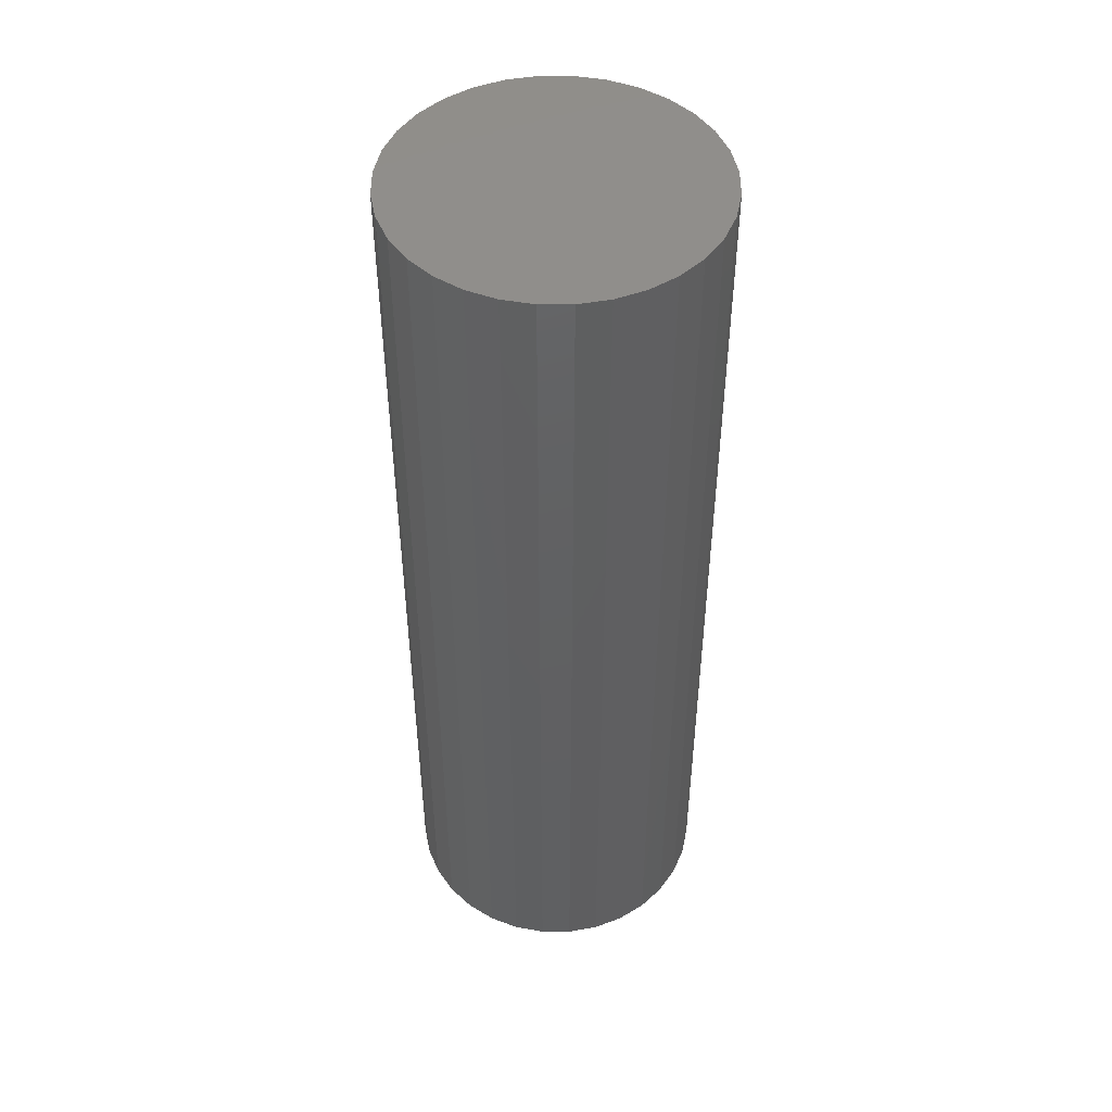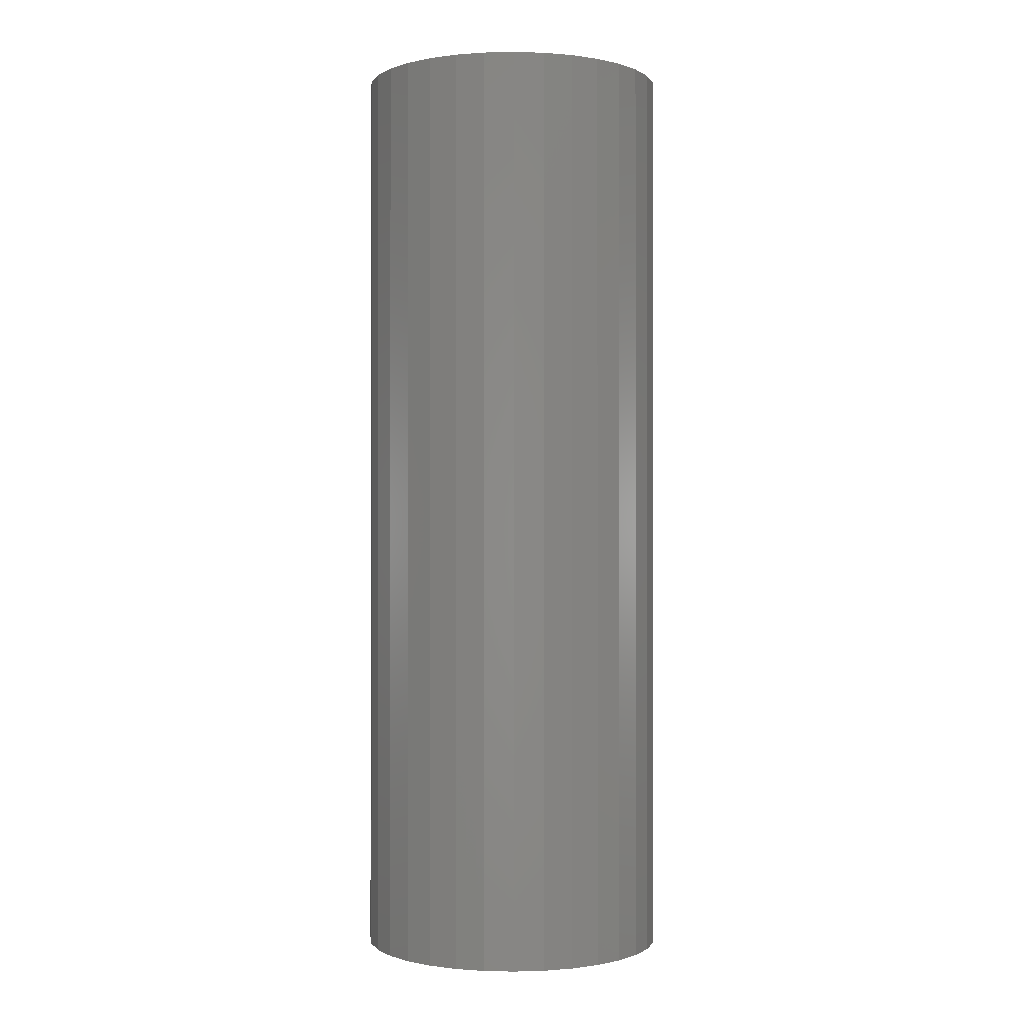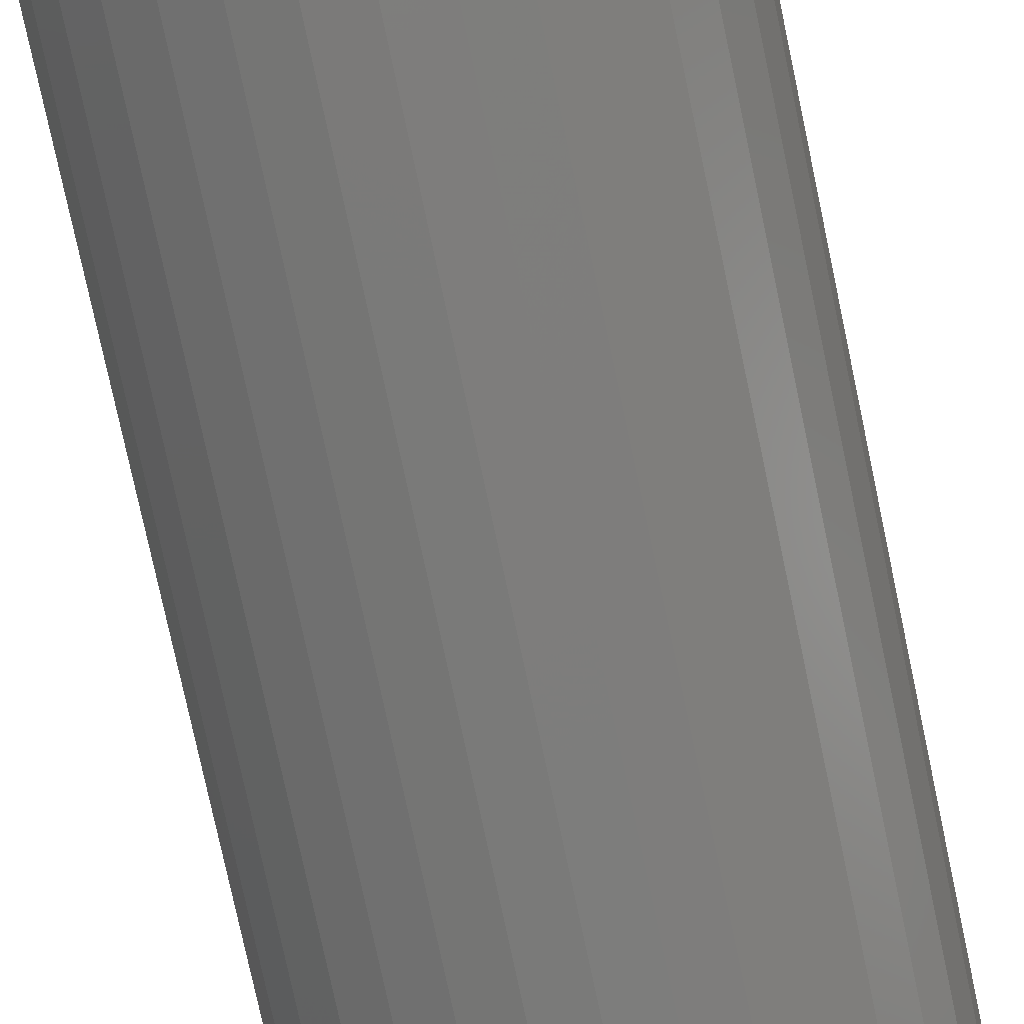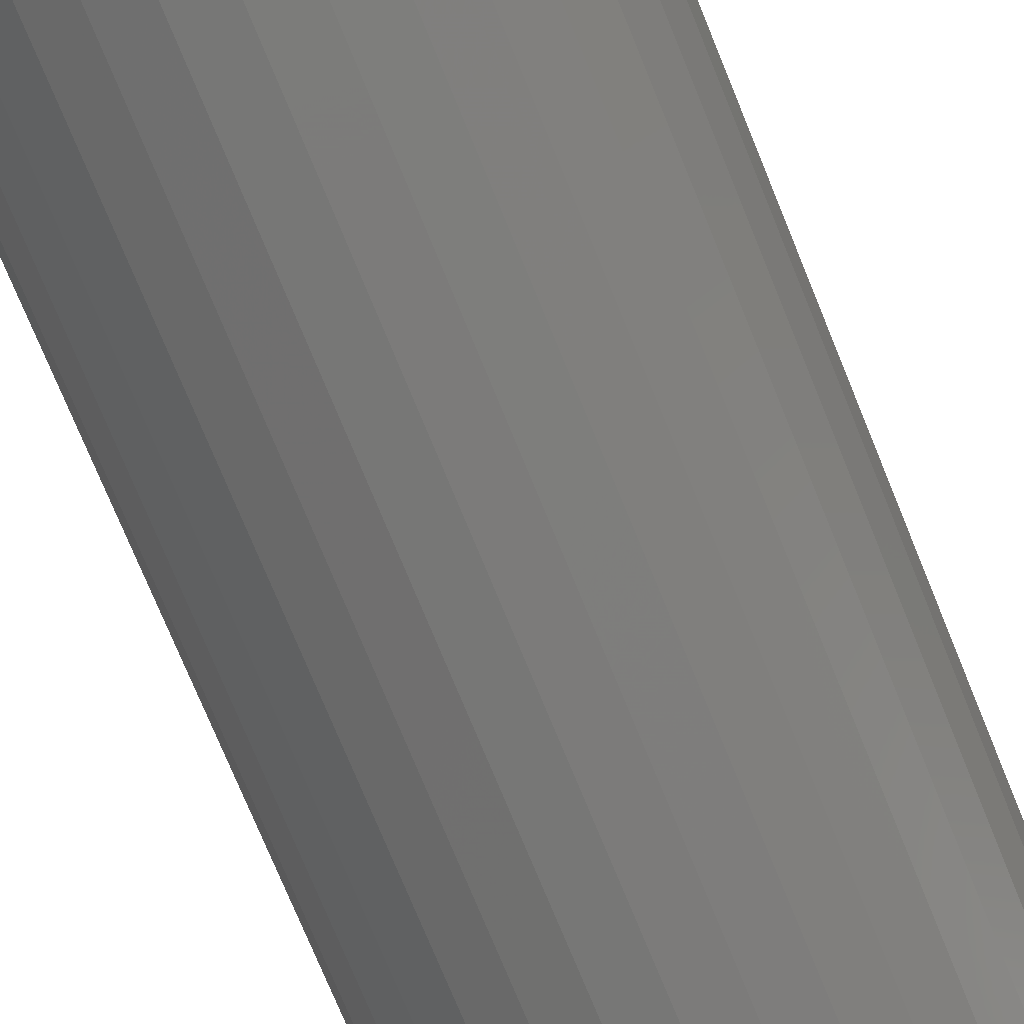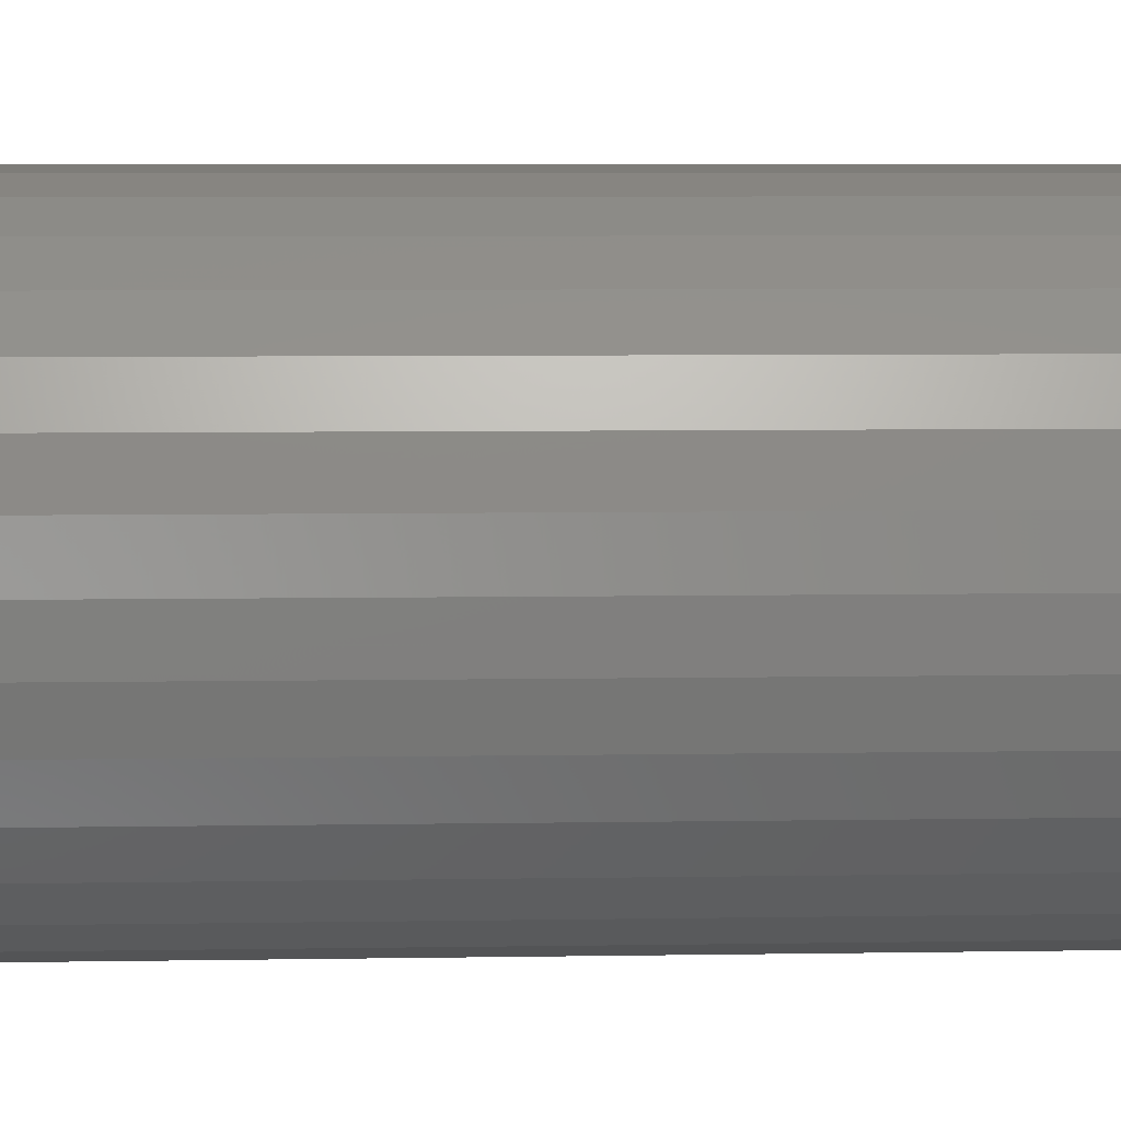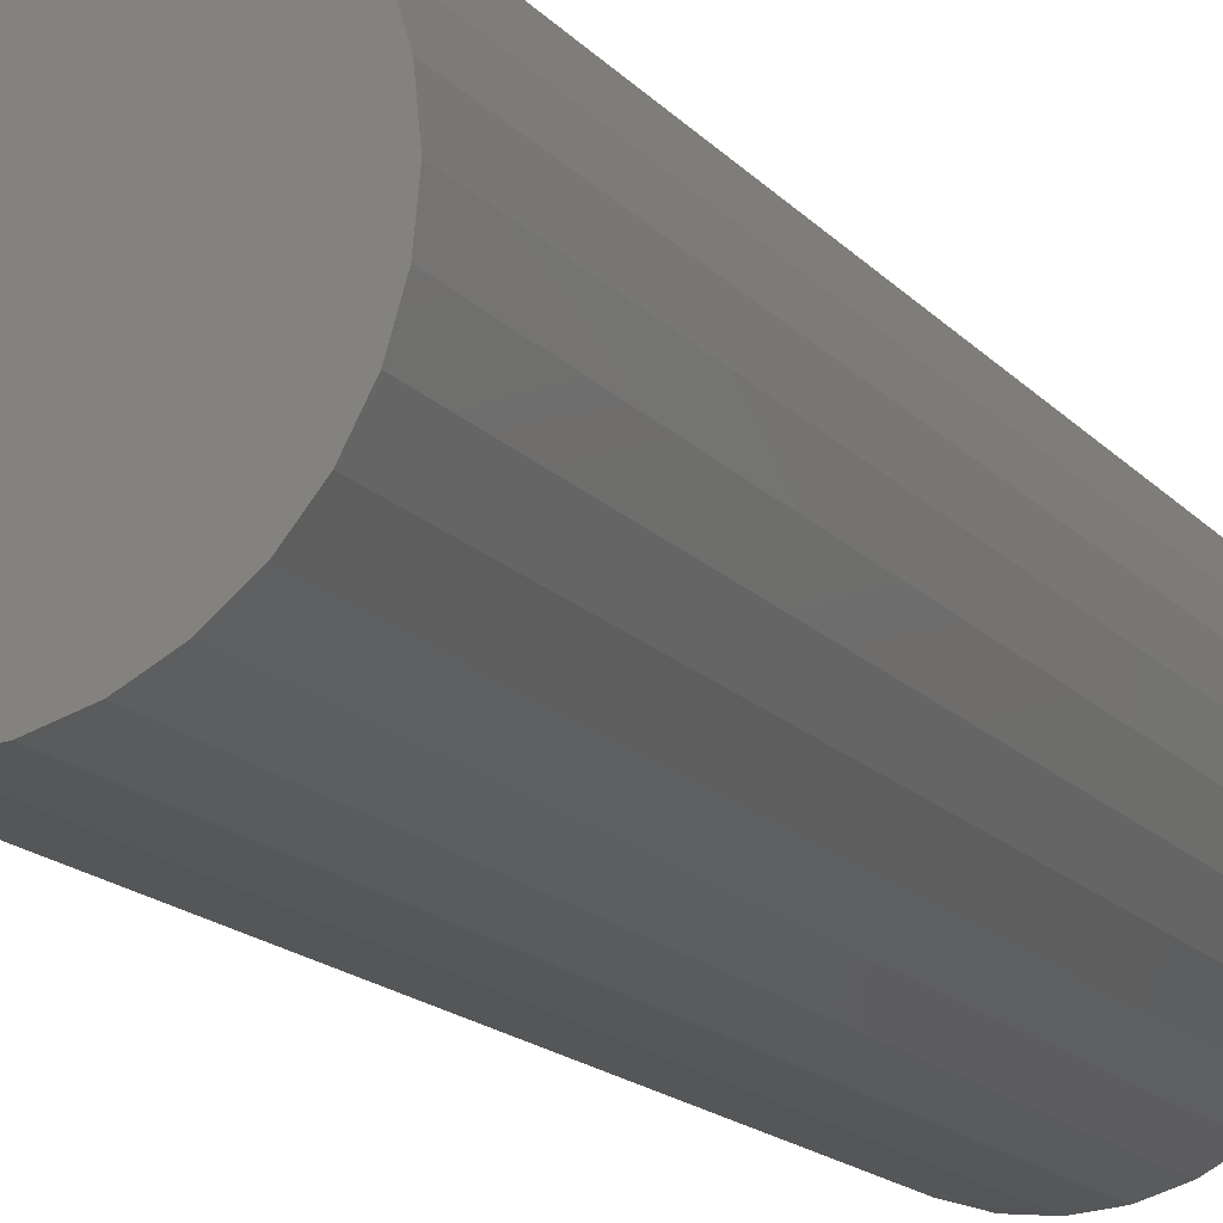
<metadata>
{"format":"stl","ext":"stl","renderer":"f3d","projection":"perspective","resolution":1024,"background":"white","views":[{"elev":48.0,"azim":16.9,"up":"+Y"},{"elev":-0.4,"azim":-158.3,"up":"+Y"},{"elev":-75.5,"azim":-168.1,"up":"+Z"},{"elev":-72.4,"azim":-158.0,"up":"+Z"},{"elev":4.8,"azim":-93.9,"up":"+Z"},{"elev":-14.8,"azim":-155.5,"up":"+Z"}]}
</metadata>
<code>
# stl→obj: 128 verts, 252 faces
v 0.002714 -0.75 0.1092
v 0.002714 -0.75 0.1248
v -0.02164 -0.75 0.1224
v -0.04506 -0.75 0.1153
v -0.01859 -0.75 0.1071
v -0.06664 -0.75 0.1038
v -0.03908 -0.75 0.1009
v -0.05796 -0.75 0.09081
v -0.08556 -0.75 0.08827
v -0.07451 -0.75 0.07722
v -0.1011 -0.75 0.06935
v -0.06664 -0.75 -0.1038
v -0.03908 -0.75 -0.1009
v -0.05796 -0.75 -0.09081
v -0.01859 -0.75 -0.1071
v -0.04506 -0.75 -0.1153
v 0.002714 -0.75 -0.1092
v -0.02164 -0.75 -0.1224
v 0.002714 -0.75 -0.1248
v 0.02707 -0.75 0.1224
v 0.05049 -0.75 0.1153
v 0.02402 -0.75 0.1071
v 0.07207 -0.75 0.1038
v 0.04451 -0.75 0.1009
v 0.06339 -0.75 0.09081
v 0.09099 -0.75 -0.08827
v 0.1065 -0.75 -0.06935
v 0.07994 -0.75 -0.07722
v 0.06339 -0.75 -0.09081
v 0.07207 -0.75 -0.1038
v 0.04451 -0.75 -0.1009
v 0.02402 -0.75 -0.1071
v 0.05049 -0.75 -0.1153
v 0.02707 -0.75 -0.1224
v -0.08556 -0.75 -0.08827
v -0.07451 -0.75 -0.07722
v -0.1011 -0.75 -0.06935
v -0.08809 -0.75 -0.06067
v -0.1126 -0.75 -0.04777
v -0.09818 -0.75 -0.04179
v -0.1197 -0.75 -0.02435
v -0.1044 -0.75 -0.02131
v -0.1221 -0.75 6.979e-18
v -0.1065 -0.75 5.261e-17
v -0.1197 -0.75 0.02435
v -0.1044 -0.75 0.02131
v -0.1126 -0.75 0.04777
v -0.09818 -0.75 0.04179
v -0.08809 -0.75 0.06067
v 0.09099 -0.75 0.08827
v 0.07994 -0.75 0.07722
v 0.1065 -0.75 0.06935
v 0.09352 -0.75 0.06067
v 0.118 -0.75 0.04777
v 0.1036 -0.75 0.04179
v 0.1252 -0.75 0.02435
v 0.1098 -0.75 0.02131
v 0.1275 -0.75 -2.36e-17
v 0.1119 -0.75 -2.264e-17
v 0.1252 -0.75 -0.02435
v 0.1098 -0.75 -0.02131
v 0.118 -0.75 -0.04777
v 0.1036 -0.75 -0.04179
v 0.09352 -0.75 -0.06067
v 0.002714 -0.01562 -0.1092
v 0.02402 -0.01562 -0.1071
v 0.04451 -0.01562 -0.1009
v 0.06339 -0.01562 -0.09081
v 0.07994 -0.01562 -0.07722
v 0.09352 -0.01562 -0.06067
v 0.1036 -0.01562 -0.04179
v 0.1098 -0.01562 -0.02131
v 0.1119 -0.01562 -1.464e-16
v -0.01859 -0.01562 -0.1071
v -0.03908 -0.01562 -0.1009
v -0.05796 -0.01562 -0.09081
v -0.07451 -0.01562 -0.07722
v -0.08809 -0.01562 -0.06067
v -0.09818 -0.01562 -0.04179
v -0.1044 -0.01562 -0.02131
v -0.1065 -0.01562 5.261e-17
v 0.002714 -0.01562 0.1092
v -0.01859 -0.01562 0.1071
v -0.03908 -0.01562 0.1009
v -0.05796 -0.01562 0.09081
v -0.07451 -0.01562 0.07722
v -0.08809 -0.01562 0.06067
v -0.09818 -0.01562 0.04179
v -0.1044 -0.01562 0.02131
v 0.02402 -0.01562 0.1071
v 0.04451 -0.01562 0.1009
v 0.06339 -0.01562 0.09081
v 0.07994 -0.01562 0.07722
v 0.09352 -0.01562 0.06067
v 0.1036 -0.01562 0.04179
v 0.1098 -0.01562 0.02131
v 0.002714 8.486e-34 0.1248
v 0.02707 1.352e-18 0.1224
v -0.02164 -1.352e-18 0.1224
v -0.04506 -2.652e-18 0.1153
v 0.05049 2.652e-18 0.1153
v -0.06664 -3.85e-18 0.1038
v 0.07207 3.85e-18 0.1038
v 0.05049 2.652e-18 -0.1153
v -0.04506 -2.652e-18 -0.1153
v 0.07207 3.85e-18 -0.1038
v -0.02164 -1.352e-18 -0.1224
v 0.02707 1.352e-18 -0.1224
v 0.002714 -1.697e-33 -0.1248
v -0.06664 -3.85e-18 -0.1038
v -0.08556 -4.9e-18 -0.08827
v 0.09099 4.9e-18 -0.08827
v -0.1011 -5.762e-18 -0.06935
v 0.1065 5.762e-18 -0.06935
v -0.1126 -6.402e-18 -0.04777
v 0.118 6.402e-18 -0.04777
v -0.1197 -6.797e-18 -0.02435
v 0.1252 6.797e-18 -0.02435
v -0.1221 -6.93e-18 6.979e-18
v 0.1275 6.93e-18 -2.36e-17
v -0.1197 -6.797e-18 0.02435
v 0.1252 6.797e-18 0.02435
v -0.1126 -6.402e-18 0.04777
v 0.118 6.402e-18 0.04777
v -0.1011 -5.762e-18 0.06935
v 0.1065 5.762e-18 0.06935
v -0.08556 -4.9e-18 0.08827
v 0.09099 4.9e-18 0.08827
f 1 2 3
f 1 3 4
f 5 1 4
f 4 6 5
f 5 6 7
f 8 7 6
f 6 9 8
f 10 8 9
f 9 11 10
f 12 13 14
f 15 13 12
f 12 16 15
f 17 15 16
f 17 16 18
f 17 18 19
f 20 2 1
f 1 21 20
f 21 1 22
f 21 22 23
f 22 24 23
f 23 24 25
f 26 27 28
f 28 29 26
f 30 26 29
f 30 29 31
f 30 31 32
f 30 32 33
f 33 32 17
f 34 33 17
f 17 19 34
f 12 14 35
f 35 14 36
f 35 36 37
f 37 36 38
f 37 38 39
f 39 38 40
f 39 40 41
f 41 40 42
f 41 42 43
f 43 42 44
f 43 44 45
f 45 44 46
f 45 46 47
f 47 46 48
f 47 48 11
f 11 48 49
f 11 49 10
f 23 25 50
f 50 25 51
f 50 51 52
f 52 51 53
f 52 53 54
f 54 53 55
f 54 55 56
f 56 55 57
f 56 57 58
f 58 57 59
f 58 59 60
f 60 59 61
f 60 61 62
f 62 61 63
f 62 63 27
f 27 63 64
f 27 64 28
f 65 32 66
f 66 32 31
f 66 31 67
f 67 31 29
f 67 29 68
f 68 29 28
f 68 28 69
f 69 28 64
f 69 64 70
f 70 64 63
f 70 63 71
f 71 63 61
f 71 61 72
f 72 61 59
f 72 59 73
f 32 65 17
f 17 65 74
f 17 74 15
f 15 74 75
f 15 75 13
f 13 75 76
f 13 76 14
f 14 76 77
f 14 77 36
f 36 77 78
f 36 78 38
f 38 78 79
f 38 79 40
f 40 79 80
f 40 80 42
f 42 80 81
f 42 81 44
f 82 5 83
f 83 5 7
f 83 7 84
f 84 7 8
f 84 8 85
f 85 8 10
f 85 10 86
f 86 10 49
f 86 49 87
f 87 49 48
f 87 48 88
f 88 48 46
f 88 46 89
f 89 46 44
f 89 44 81
f 5 82 1
f 1 82 90
f 1 90 22
f 22 90 91
f 22 91 24
f 24 91 92
f 24 92 25
f 25 92 93
f 25 93 51
f 51 93 94
f 51 94 53
f 53 94 95
f 53 95 55
f 55 95 96
f 55 96 57
f 57 96 73
f 57 73 59
f 83 90 82
f 90 83 84
f 90 84 91
f 91 84 85
f 91 85 92
f 68 75 67
f 67 75 74
f 67 74 66
f 66 74 65
f 92 85 93
f 93 85 86
f 93 86 94
f 94 86 87
f 94 87 95
f 95 87 88
f 95 88 96
f 96 88 89
f 96 89 73
f 73 89 81
f 73 81 72
f 72 81 80
f 72 80 71
f 71 80 79
f 71 79 70
f 70 79 78
f 70 78 69
f 69 78 77
f 69 77 68
f 68 77 76
f 68 76 75
f 97 98 99
f 100 99 98
f 101 100 98
f 102 100 101
f 103 102 101
f 104 105 106
f 107 105 104
f 108 107 104
f 109 107 108
f 105 110 106
f 106 110 111
f 106 111 112
f 112 111 113
f 112 113 114
f 114 113 115
f 114 115 116
f 116 115 117
f 116 117 118
f 118 117 119
f 118 119 120
f 120 119 121
f 120 121 122
f 122 121 123
f 122 123 124
f 124 123 125
f 124 125 126
f 126 125 127
f 126 127 128
f 128 127 102
f 128 102 103
f 120 58 118
f 118 58 60
f 118 60 116
f 116 60 62
f 116 62 114
f 114 62 27
f 114 27 112
f 112 27 26
f 112 26 106
f 106 26 30
f 106 30 104
f 104 30 33
f 104 33 108
f 108 33 34
f 108 34 109
f 109 34 19
f 109 19 107
f 107 19 18
f 107 18 105
f 105 18 16
f 105 16 110
f 110 16 12
f 110 12 111
f 111 12 35
f 111 35 113
f 113 35 37
f 113 37 115
f 115 37 39
f 115 39 117
f 117 39 41
f 117 41 119
f 119 41 43
f 119 43 121
f 121 43 45
f 121 45 123
f 123 45 47
f 123 47 125
f 125 47 11
f 125 11 127
f 127 11 9
f 127 9 102
f 102 9 6
f 102 6 100
f 100 6 4
f 100 4 99
f 99 4 3
f 99 3 97
f 97 3 2
f 97 2 98
f 98 2 20
f 98 20 101
f 101 20 21
f 101 21 103
f 103 21 23
f 103 23 128
f 128 23 50
f 128 50 126
f 126 50 52
f 126 52 124
f 124 52 54
f 124 54 122
f 122 54 56
f 122 56 120
f 120 56 58

</code>
